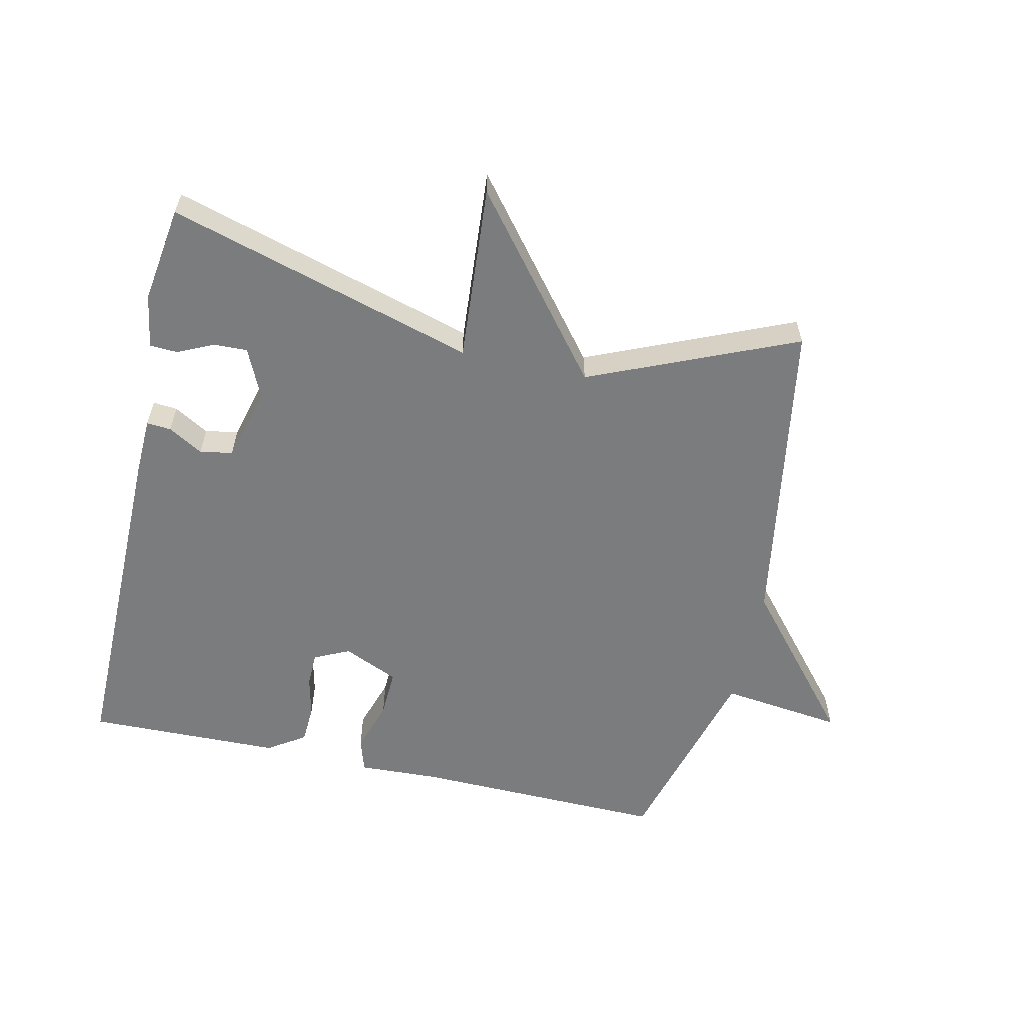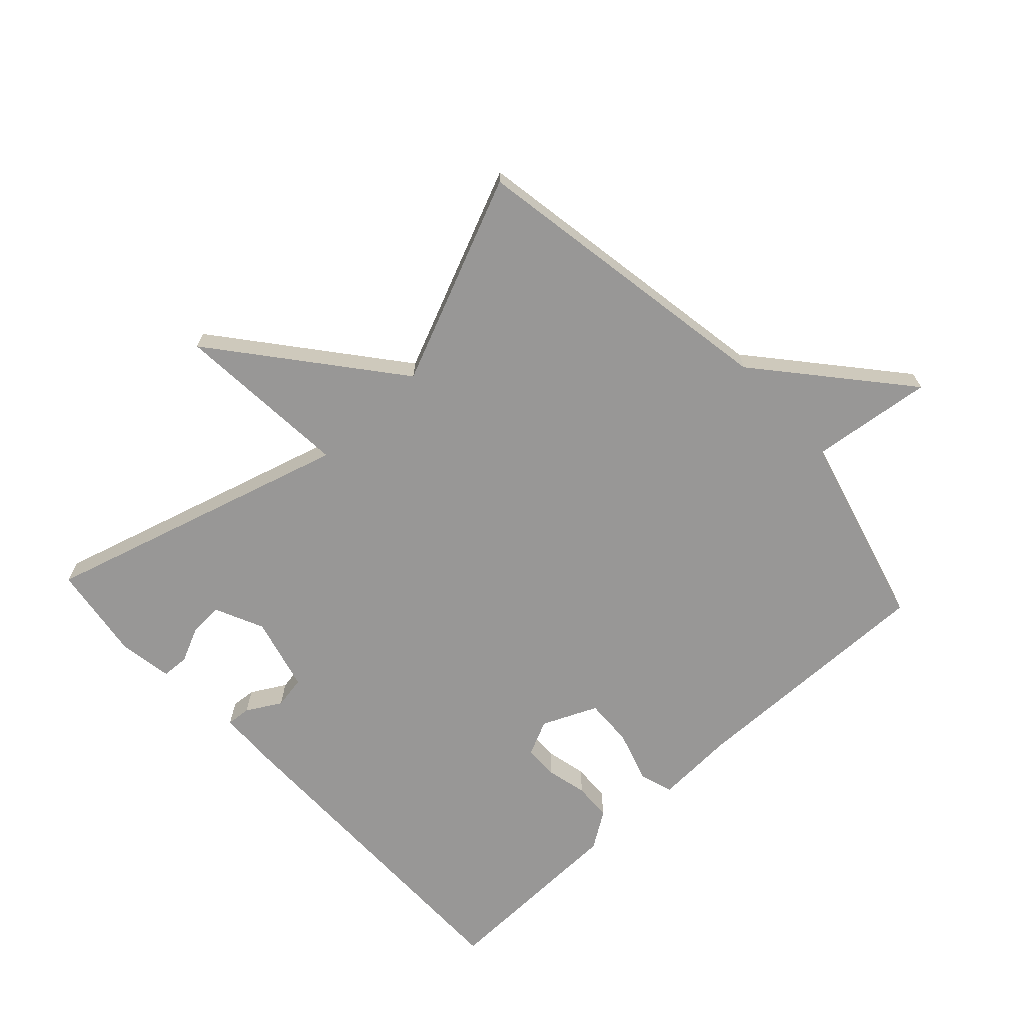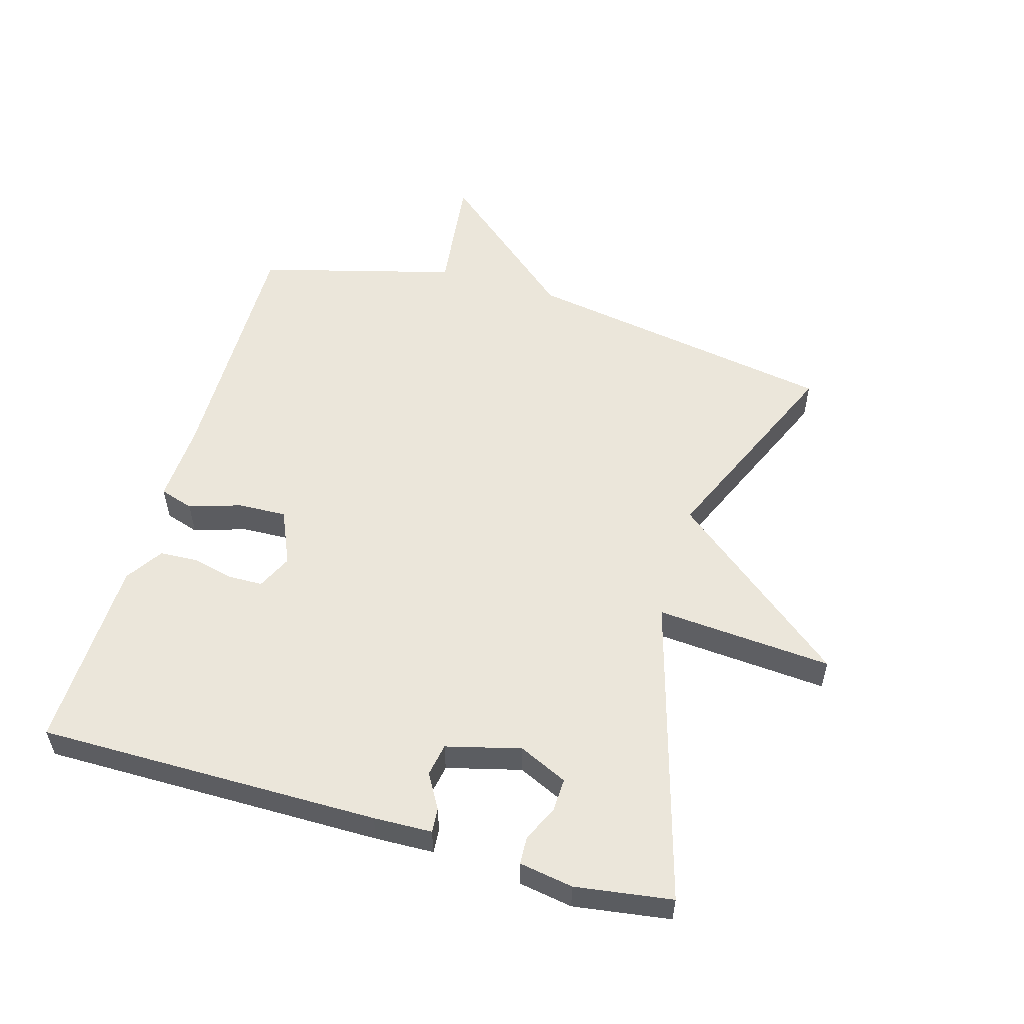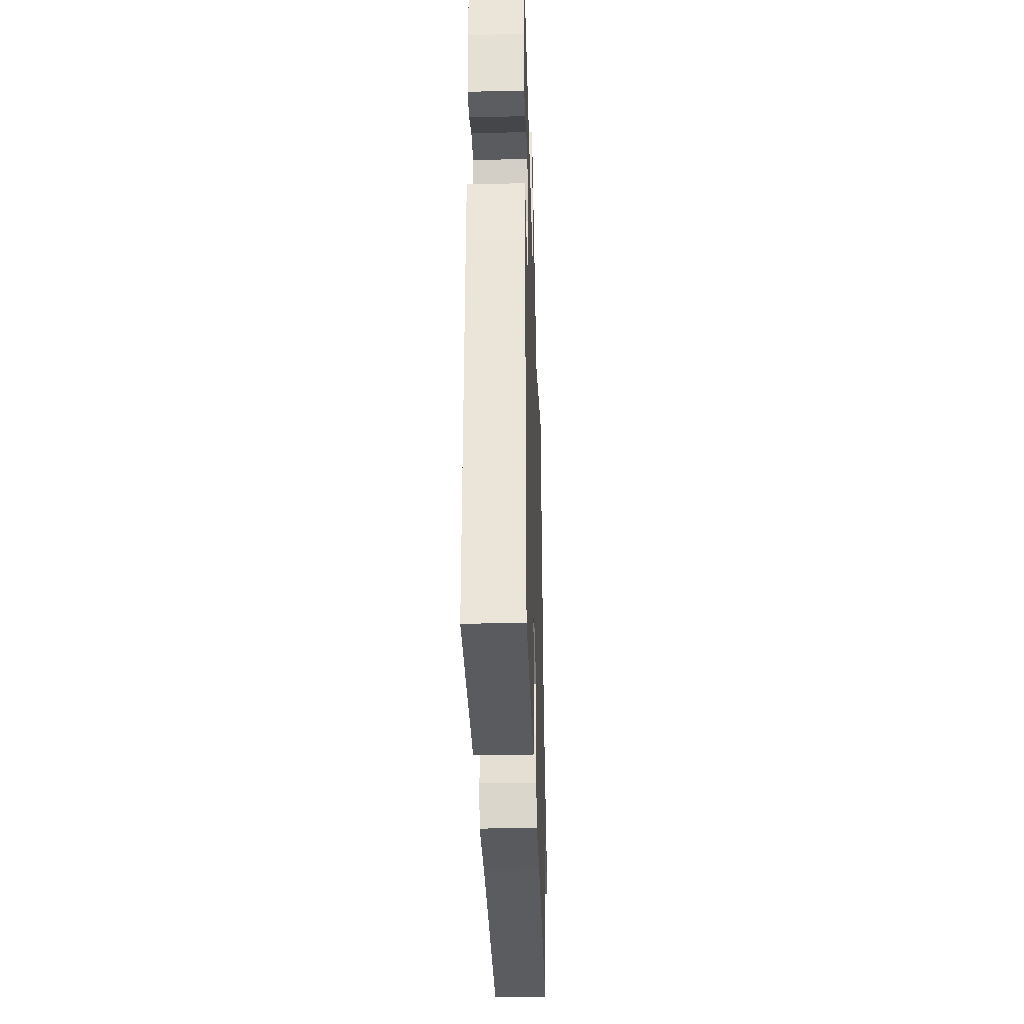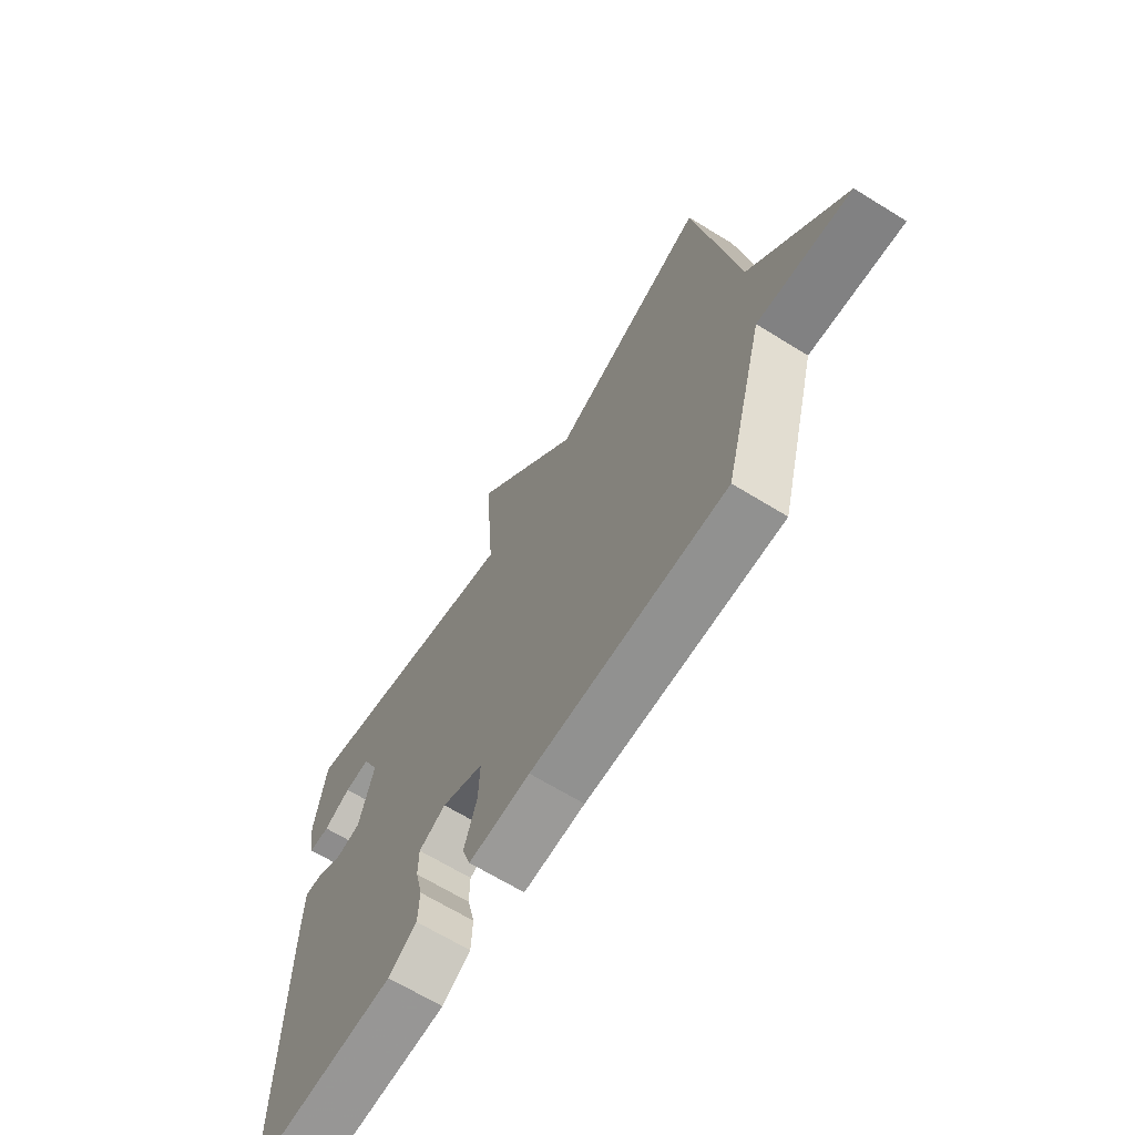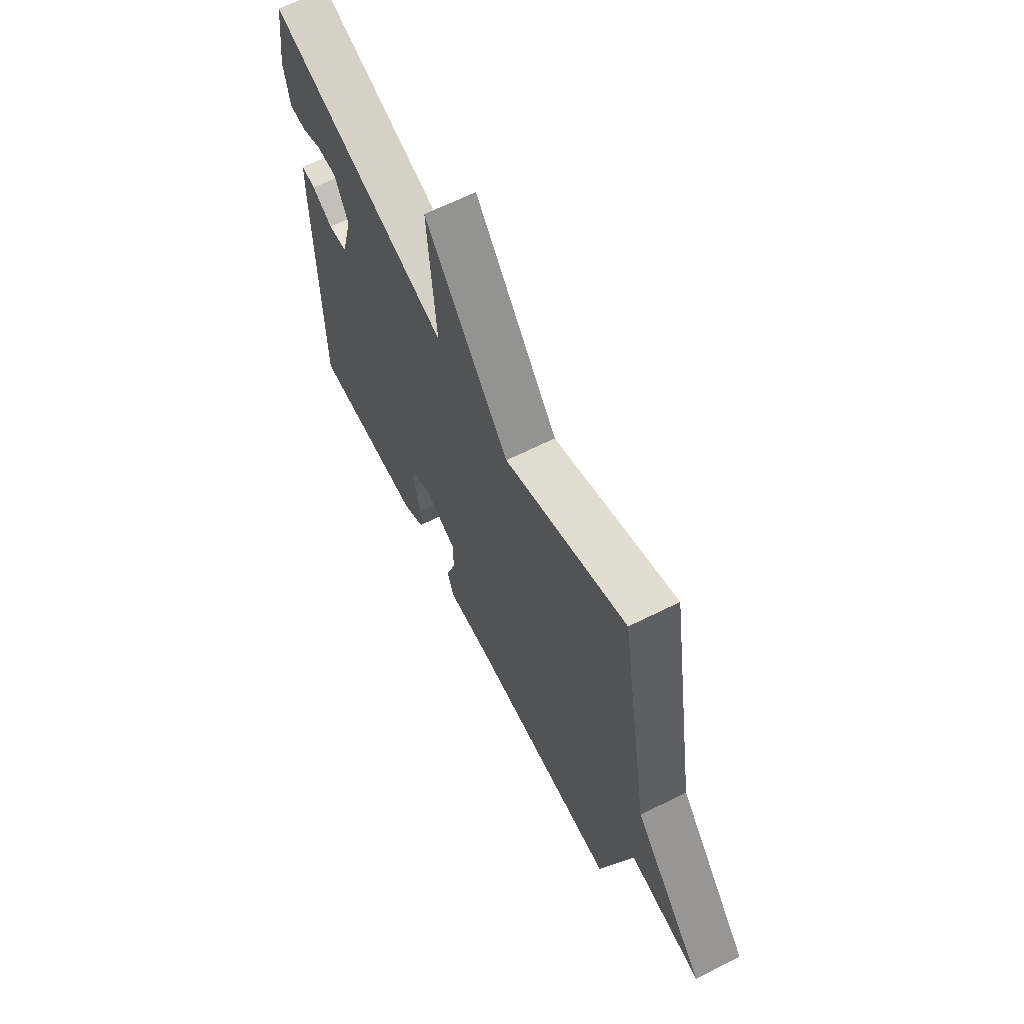
<metadata>
{"format":"obj","ext":"obj","renderer":"f3d","projection":"perspective","resolution":1024,"background":"white","views":[{"elev":-58.6,"azim":-12.7,"up":"+Y"},{"elev":-68.3,"azim":42.9,"up":"+Y"},{"elev":54.7,"azim":-73.8,"up":"+Y"},{"elev":-34.3,"azim":-88.2,"up":"+Z"},{"elev":-66.8,"azim":58.3,"up":"+Z"},{"elev":65.0,"azim":63.3,"up":"+Z"}]}
</metadata>
<code>
v 0.5 0.07 0.5
v 0.583 0.07 0.008
v 0.773 0.07 -0.215
v 0.583 0.07 -0.192
v 0.5 0.07 -0.5
v 0.104 0.07 -0.493
v -0.021 0.07 -0.499
v -0.038 0.07 -0.446
v -0.012 0.07 -0.365
v -0.009 0.07 -0.289
v -0.095 0.07 -0.251
v -0.15 0.07 -0.277
v -0.151 0.07 -0.331
v -0.136 0.07 -0.395
v -0.139 0.07 -0.455
v -0.197 0.07 -0.493
v -0.5 0.07 -0.5
v -0.498 0.07 0.033
v -0.495 0.07 0.124
v -0.457 0.07 0.121
v -0.403 0.07 0.09
v -0.352 0.07 0.099
v -0.322 0.07 0.215
v -0.357 0.07 0.291
v -0.409 0.07 0.289
v -0.465 0.07 0.263
v -0.508 0.07 0.265
v -0.522 0.07 0.349
v -0.5 0.07 0.5
v -0.021 0.07 0.362
v -0.042 0.07 0.637
v 0.179 0.07 0.362
v 0.5 0 0.5
v 0.583 0 0.008
v 0.773 0 -0.215
v 0.583 0 -0.192
v 0.5 0 -0.5
v 0.104 0 -0.493
v -0.021 0 -0.499
v -0.038 0 -0.446
v -0.012 0 -0.365
v -0.009 0 -0.289
v -0.095 0 -0.251
v -0.15 0 -0.277
v -0.151 0 -0.331
v -0.136 0 -0.395
v -0.139 0 -0.455
v -0.197 0 -0.493
v -0.5 0 -0.5
v -0.498 0 0.033
v -0.495 0 0.124
v -0.457 0 0.121
v -0.403 0 0.09
v -0.352 0 0.099
v -0.322 0 0.215
v -0.357 0 0.291
v -0.409 0 0.289
v -0.465 0 0.263
v -0.508 0 0.265
v -0.522 0 0.349
v -0.5 0 0.5
v -0.021 0 0.362
v -0.042 0 0.637
v 0.179 0 0.362
f 30 31 32
f 28 29 30
f 28 30 32
f 25 26 27 28
f 24 25 28 32
f 23 24 32
f 22 23 32
f 19 20 21
f 18 19 21
f 17 18 21
f 16 17 21
f 15 16 21
f 14 15 21
f 13 14 21
f 12 13 21 22
f 22 32 1
f 12 22 1
f 11 12 1
f 6 7 8 9
f 6 9 10
f 5 6 10
f 4 5 10
f 2 3 4
f 4 10 11
f 2 4 11
f 1 2 11
f 64 63 62
f 62 61 60
f 64 62 60
f 60 59 58 57
f 64 60 57 56
f 64 56 55
f 64 55 54
f 53 52 51
f 53 51 50
f 53 50 49
f 53 49 48
f 53 48 47
f 53 47 46
f 53 46 45
f 54 53 45 44
f 33 64 54
f 33 54 44
f 33 44 43
f 41 40 39 38
f 42 41 38
f 42 38 37
f 42 37 36
f 36 35 34
f 43 42 36
f 43 36 34
f 43 34 33
f 1 33 34 2
f 2 34 35 3
f 3 35 36 4
f 4 36 37 5
f 5 37 38 6
f 6 38 39 7
f 7 39 40 8
f 8 40 41 9
f 9 41 42 10
f 10 42 43 11
f 11 43 44 12
f 12 44 45 13
f 13 45 46 14
f 14 46 47 15
f 15 47 48 16
f 16 48 49 17
f 17 49 50 18
f 18 50 51 19
f 19 51 52 20
f 20 52 53 21
f 21 53 54 22
f 22 54 55 23
f 23 55 56 24
f 24 56 57 25
f 25 57 58 26
f 26 58 59 27
f 27 59 60 28
f 28 60 61 29
f 29 61 62 30
f 30 62 63 31
f 31 63 64 32
f 32 64 33 1

</code>
